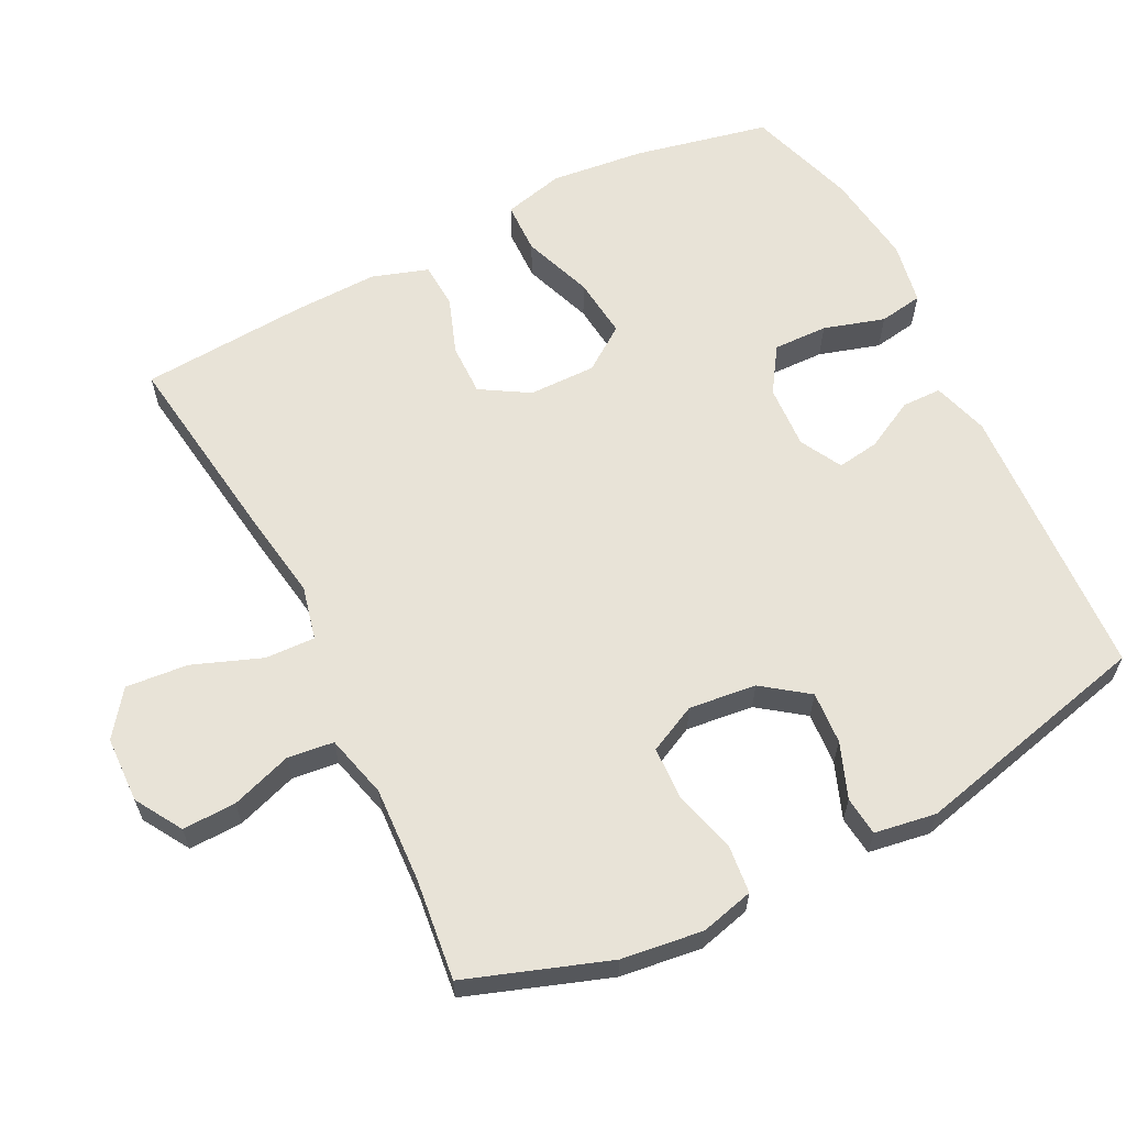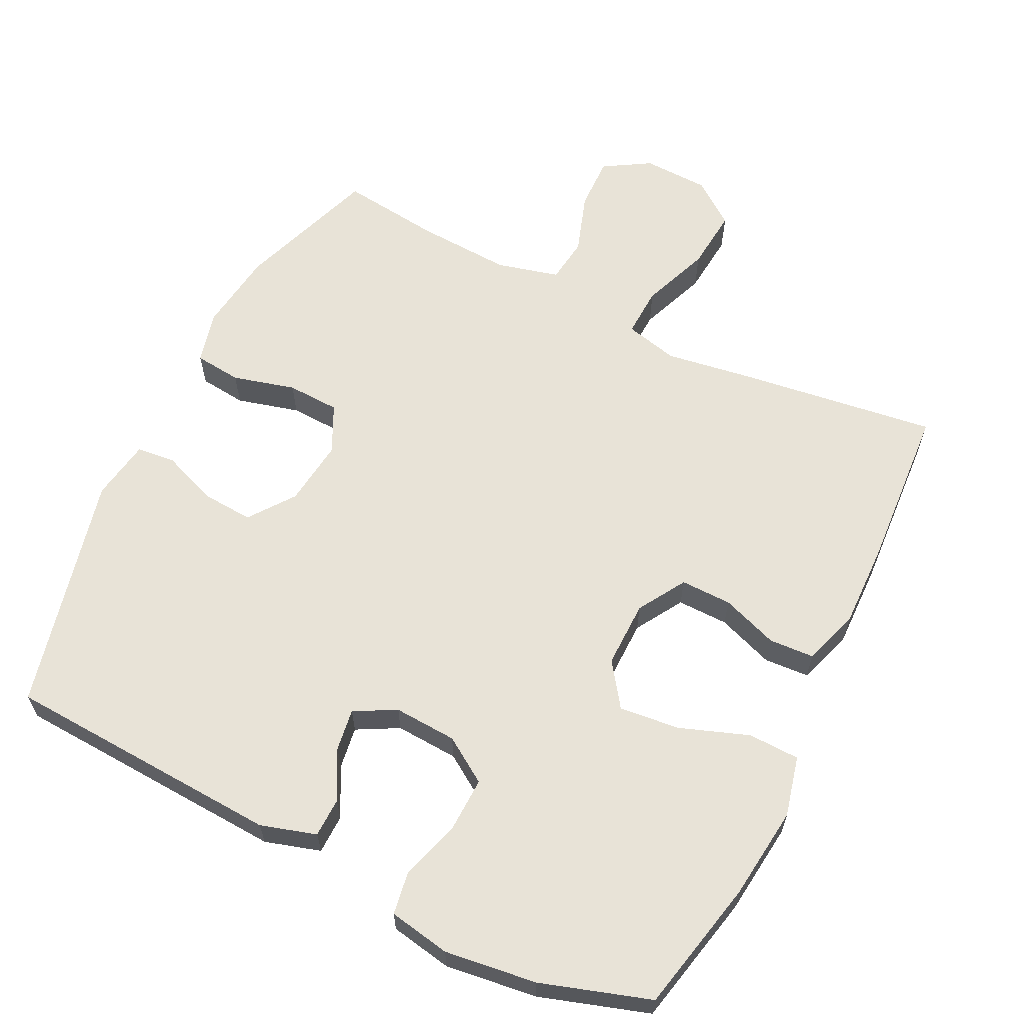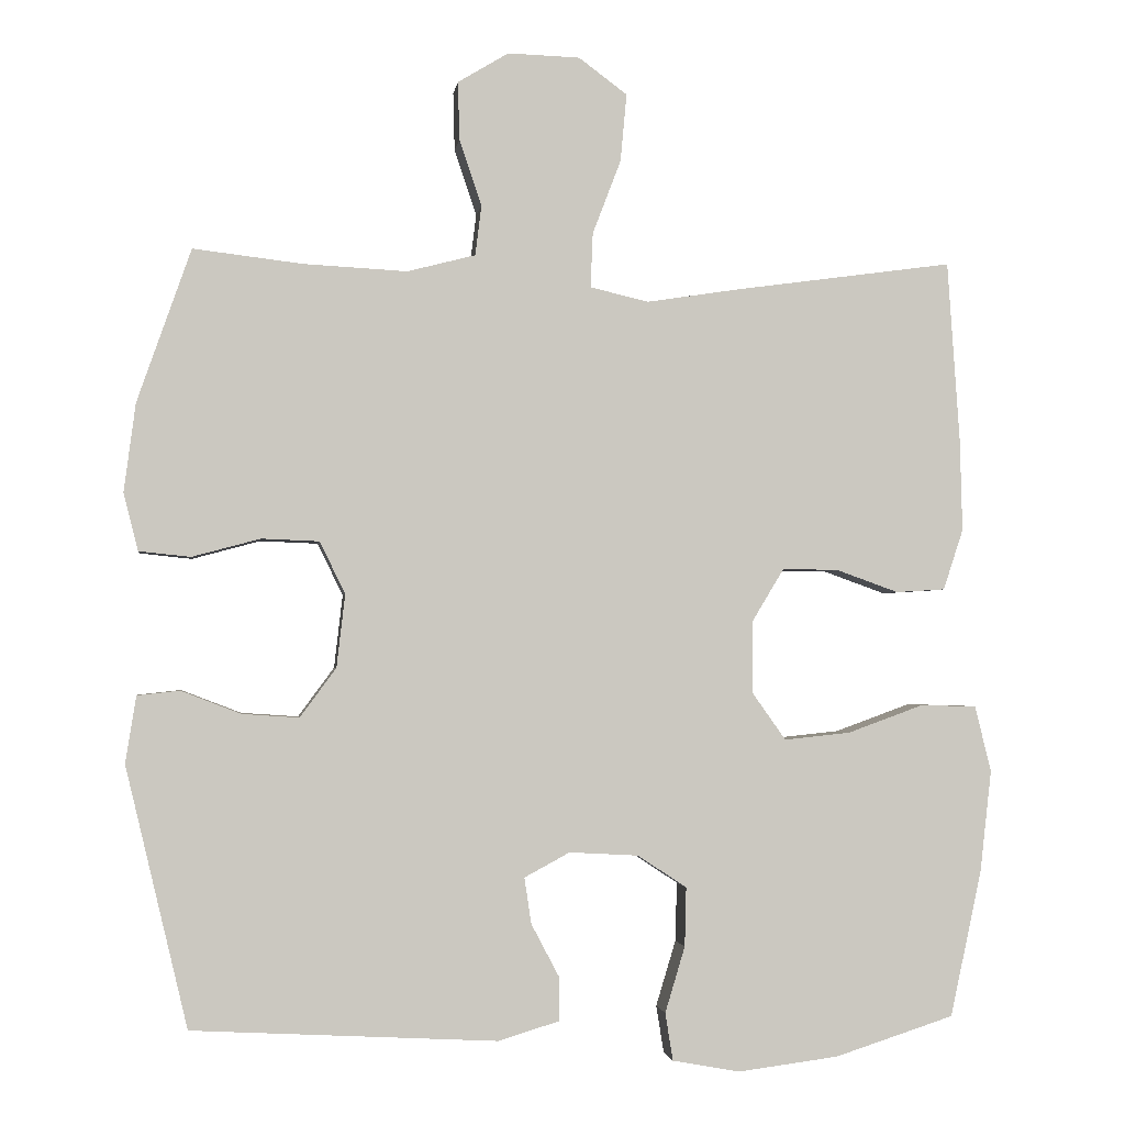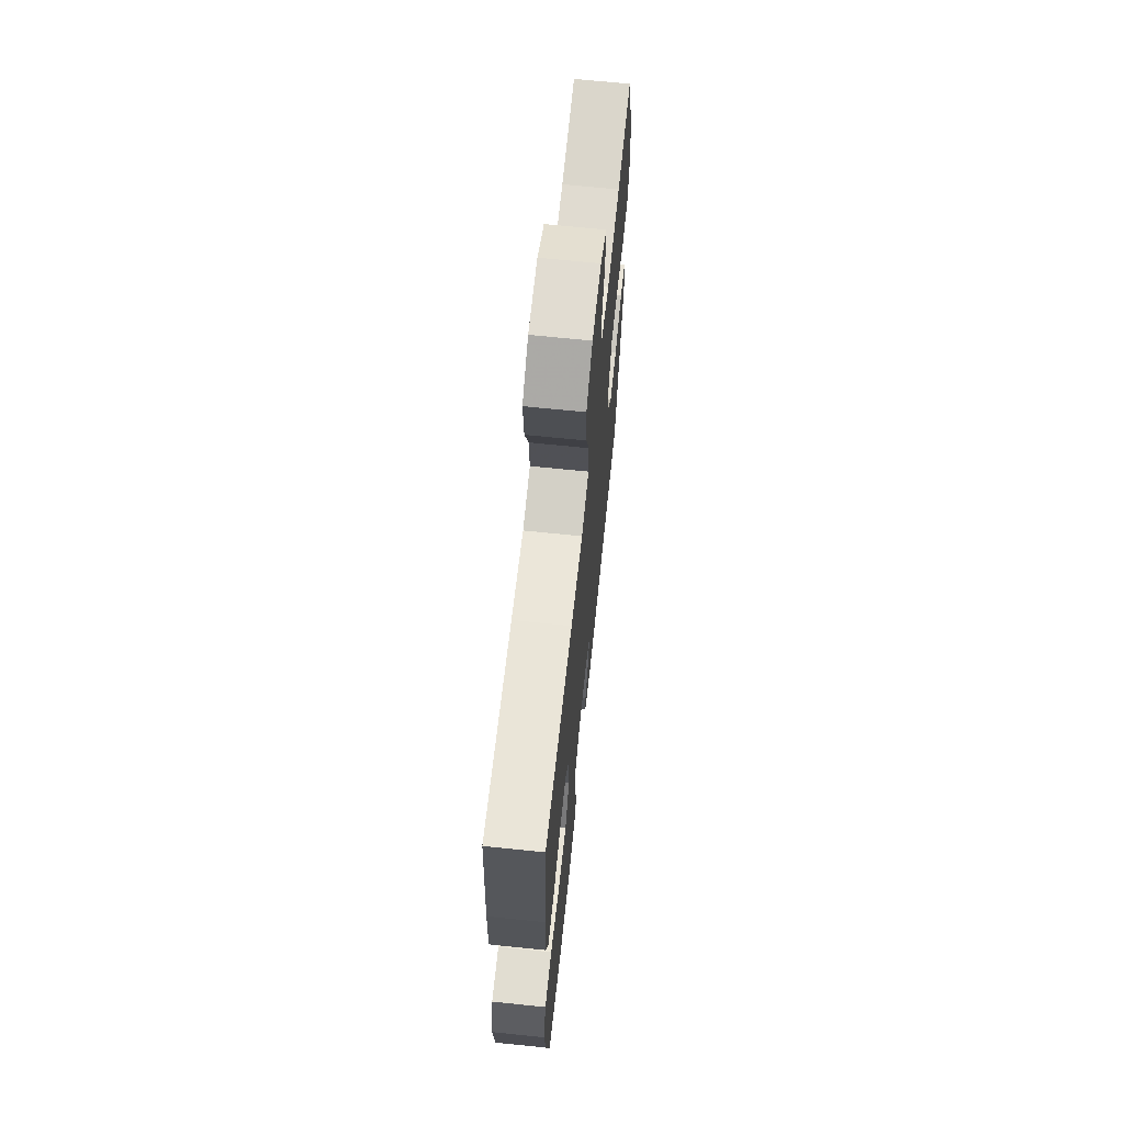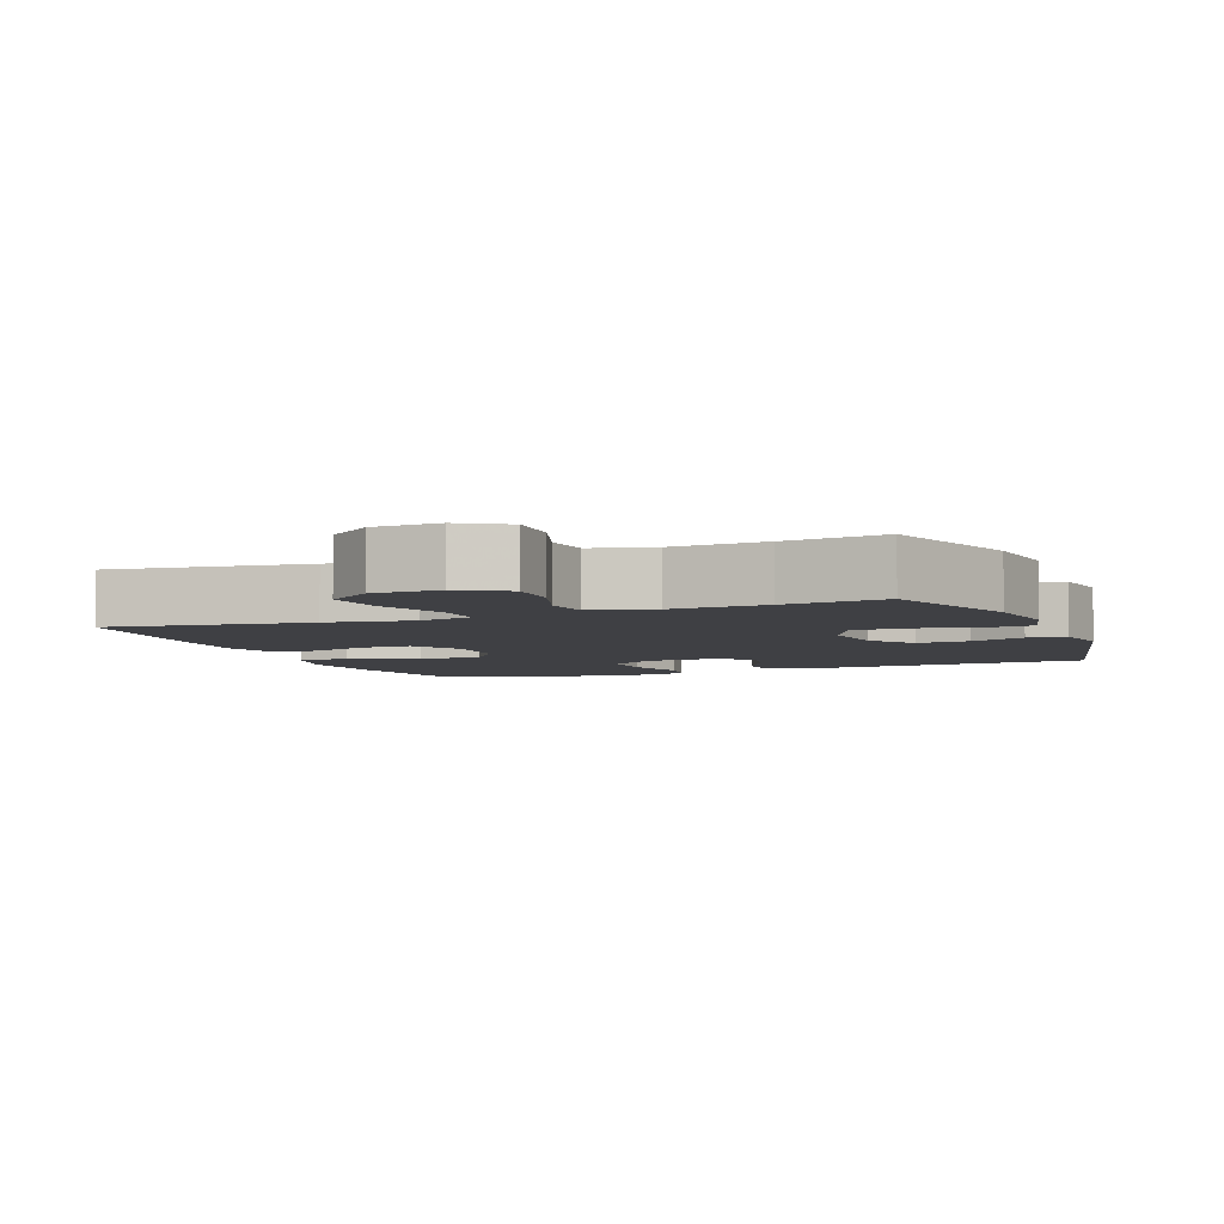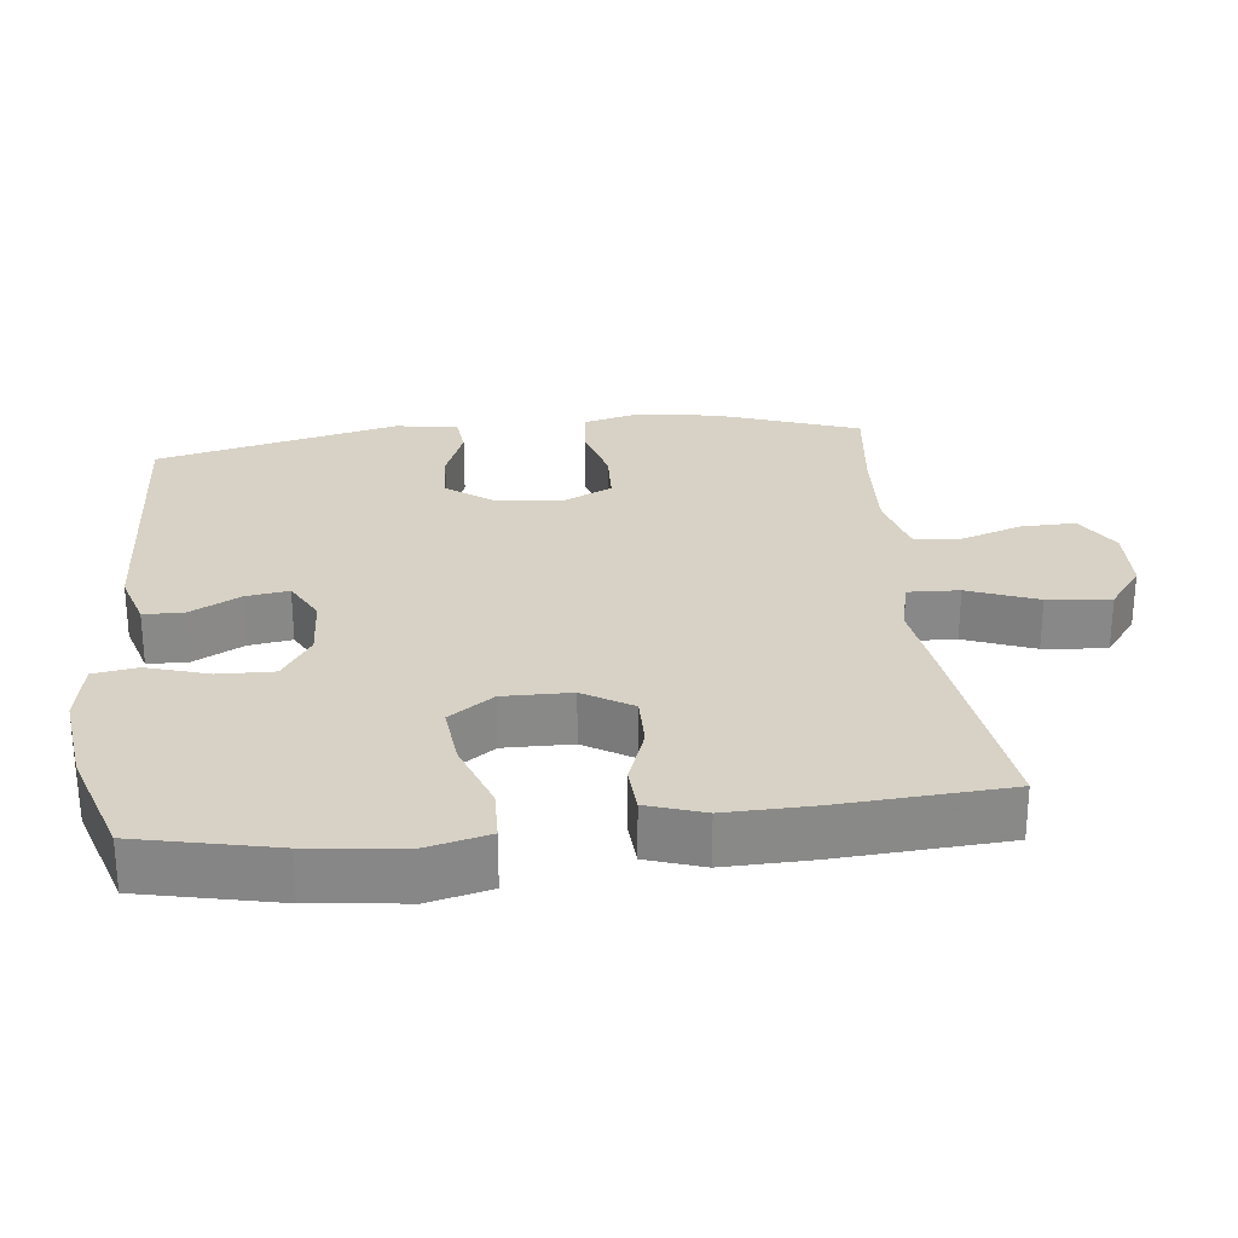
<metadata>
{"format":"obj","ext":"obj","renderer":"f3d","projection":"perspective","resolution":1024,"background":"white","views":[{"elev":62.2,"azim":63.2,"up":"+Y"},{"elev":62.3,"azim":-153.6,"up":"+Y"},{"elev":-2.1,"azim":172.4,"up":"+Z"},{"elev":67.1,"azim":-84.1,"up":"+Z"},{"elev":-5.1,"azim":21.4,"up":"+Y"},{"elev":27.4,"azim":-96.2,"up":"+Y"}]}
</metadata>
<code>
v 0.5 0.07 -0.5
v 0.103 0.07 -0.521
v 0.024 0.07 -0.497
v 0.023 0.07 -0.441
v 0.06 0.07 -0.371
v 0.069 0.07 -0.311
v 0.01 0.07 -0.279
v -0.08 0.07 -0.284
v -0.144 0.07 -0.326
v -0.142 0.07 -0.403
v -0.116 0.07 -0.489
v -0.126 0.07 -0.551
v -0.214 0.07 -0.567
v -0.345 0.07 -0.55
v -0.5 0.07 -0.5
v -0.541 0.07 -0.31
v -0.556 0.07 -0.177
v -0.535 0.07 -0.091
v -0.462 0.07 -0.089
v -0.363 0.07 -0.125
v -0.277 0.07 -0.134
v -0.233 0.07 -0.072
v -0.234 0.07 0.023
v -0.275 0.07 0.091
v -0.348 0.07 0.09
v -0.429 0.07 0.061
v -0.493 0.07 0.065
v -0.519 0.07 0.144
v -0.516 0.07 0.264
v -0.5 0.07 0.5
v -0.216 0.07 0.461
v -0.094 0.07 0.442
v -0.018 0.07 0.46
v -0.021 0.07 0.531
v -0.058 0.07 0.628
v -0.066 0.07 0.716
v -0.003 0.07 0.763
v 0.091 0.07 0.766
v 0.157 0.07 0.726
v 0.155 0.07 0.65
v 0.126 0.07 0.564
v 0.134 0.07 0.499
v 0.223 0.07 0.476
v 0.357 0.07 0.483
v 0.5 0.07 0.5
v 0.57 0.07 0.3
v 0.585 0.07 0.185
v 0.566 0.07 0.11
v 0.499 0.07 0.103
v 0.41 0.07 0.127
v 0.335 0.07 0.124
v 0.302 0.07 0.056
v 0.313 0.07 -0.039
v 0.36 0.07 -0.103
v 0.434 0.07 -0.098
v 0.512 0.07 -0.068
v 0.567 0.07 -0.074
v 0.581 0.07 -0.161
v 0.5 0 -0.5
v 0.103 0 -0.521
v 0.024 0 -0.497
v 0.023 0 -0.441
v 0.06 0 -0.371
v 0.069 0 -0.311
v 0.01 0 -0.279
v -0.08 0 -0.284
v -0.144 0 -0.326
v -0.142 0 -0.403
v -0.116 0 -0.489
v -0.126 0 -0.551
v -0.214 0 -0.567
v -0.345 0 -0.55
v -0.5 0 -0.5
v -0.541 0 -0.31
v -0.556 0 -0.177
v -0.535 0 -0.091
v -0.462 0 -0.089
v -0.363 0 -0.125
v -0.277 0 -0.134
v -0.233 0 -0.072
v -0.234 0 0.023
v -0.275 0 0.091
v -0.348 0 0.09
v -0.429 0 0.061
v -0.493 0 0.065
v -0.519 0 0.144
v -0.516 0 0.264
v -0.5 0 0.5
v -0.216 0 0.461
v -0.094 0 0.442
v -0.018 0 0.46
v -0.021 0 0.531
v -0.058 0 0.628
v -0.066 0 0.716
v -0.003 0 0.763
v 0.091 0 0.766
v 0.157 0 0.726
v 0.155 0 0.65
v 0.126 0 0.564
v 0.134 0 0.499
v 0.223 0 0.476
v 0.357 0 0.483
v 0.5 0 0.5
v 0.57 0 0.3
v 0.585 0 0.185
v 0.566 0 0.11
v 0.499 0 0.103
v 0.41 0 0.127
v 0.335 0 0.124
v 0.302 0 0.056
v 0.313 0 -0.039
v 0.36 0 -0.103
v 0.434 0 -0.098
v 0.512 0 -0.068
v 0.567 0 -0.074
v 0.581 0 -0.161
f 55 56 57 58
f 54 55 58 1
f 53 54 1 2
f 52 53 2 3
f 51 52 3 4
f 47 48 49 50
f 47 50 51
f 44 45 46 47
f 43 44 47 51
f 42 43 51
f 38 39 40 41
f 38 41 42
f 37 38 42
f 34 35 36 37
f 33 34 37 42
f 29 30 31 32
f 29 32 33
f 25 26 27 28
f 24 25 28 29
f 17 18 19 20
f 17 20 21
f 16 17 21
f 15 16 21
f 14 15 21 22
f 10 11 12 13
f 9 10 13 14
f 51 4 5
f 51 5 6
f 42 51 6 7
f 24 29 33 42
f 23 24 42 7
f 22 23 7 8
f 9 14 22
f 8 9 22
f 116 115 114 113
f 59 116 113 112
f 60 59 112 111
f 61 60 111 110
f 62 61 110 109
f 108 107 106 105
f 109 108 105
f 105 104 103 102
f 109 105 102 101
f 109 101 100
f 99 98 97 96
f 100 99 96
f 100 96 95
f 95 94 93 92
f 100 95 92 91
f 90 89 88 87
f 91 90 87
f 86 85 84 83
f 87 86 83 82
f 78 77 76 75
f 79 78 75
f 79 75 74
f 79 74 73
f 80 79 73 72
f 71 70 69 68
f 72 71 68 67
f 63 62 109
f 64 63 109
f 65 64 109 100
f 100 91 87 82
f 65 100 82 81
f 66 65 81 80
f 80 72 67
f 80 67 66
f 1 59 60 2
f 2 60 61 3
f 3 61 62 4
f 4 62 63 5
f 5 63 64 6
f 6 64 65 7
f 7 65 66 8
f 8 66 67 9
f 9 67 68 10
f 10 68 69 11
f 11 69 70 12
f 12 70 71 13
f 13 71 72 14
f 14 72 73 15
f 15 73 74 16
f 16 74 75 17
f 17 75 76 18
f 18 76 77 19
f 19 77 78 20
f 20 78 79 21
f 21 79 80 22
f 22 80 81 23
f 23 81 82 24
f 24 82 83 25
f 25 83 84 26
f 26 84 85 27
f 27 85 86 28
f 28 86 87 29
f 29 87 88 30
f 30 88 89 31
f 31 89 90 32
f 32 90 91 33
f 33 91 92 34
f 34 92 93 35
f 35 93 94 36
f 36 94 95 37
f 37 95 96 38
f 38 96 97 39
f 39 97 98 40
f 40 98 99 41
f 41 99 100 42
f 42 100 101 43
f 43 101 102 44
f 44 102 103 45
f 45 103 104 46
f 46 104 105 47
f 47 105 106 48
f 48 106 107 49
f 49 107 108 50
f 50 108 109 51
f 51 109 110 52
f 52 110 111 53
f 53 111 112 54
f 54 112 113 55
f 55 113 114 56
f 56 114 115 57
f 57 115 116 58
f 58 116 59 1

</code>
